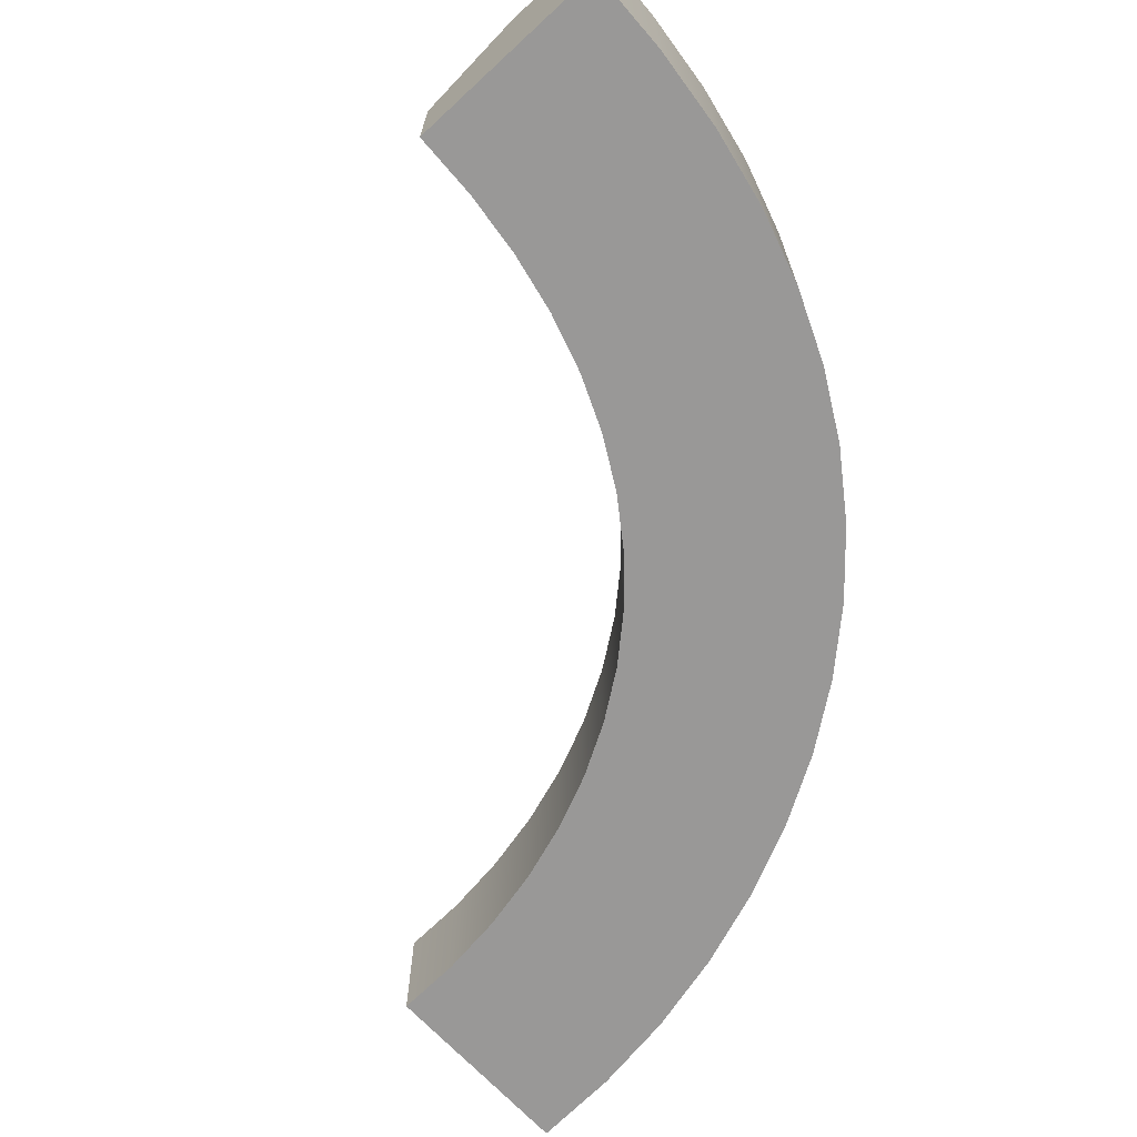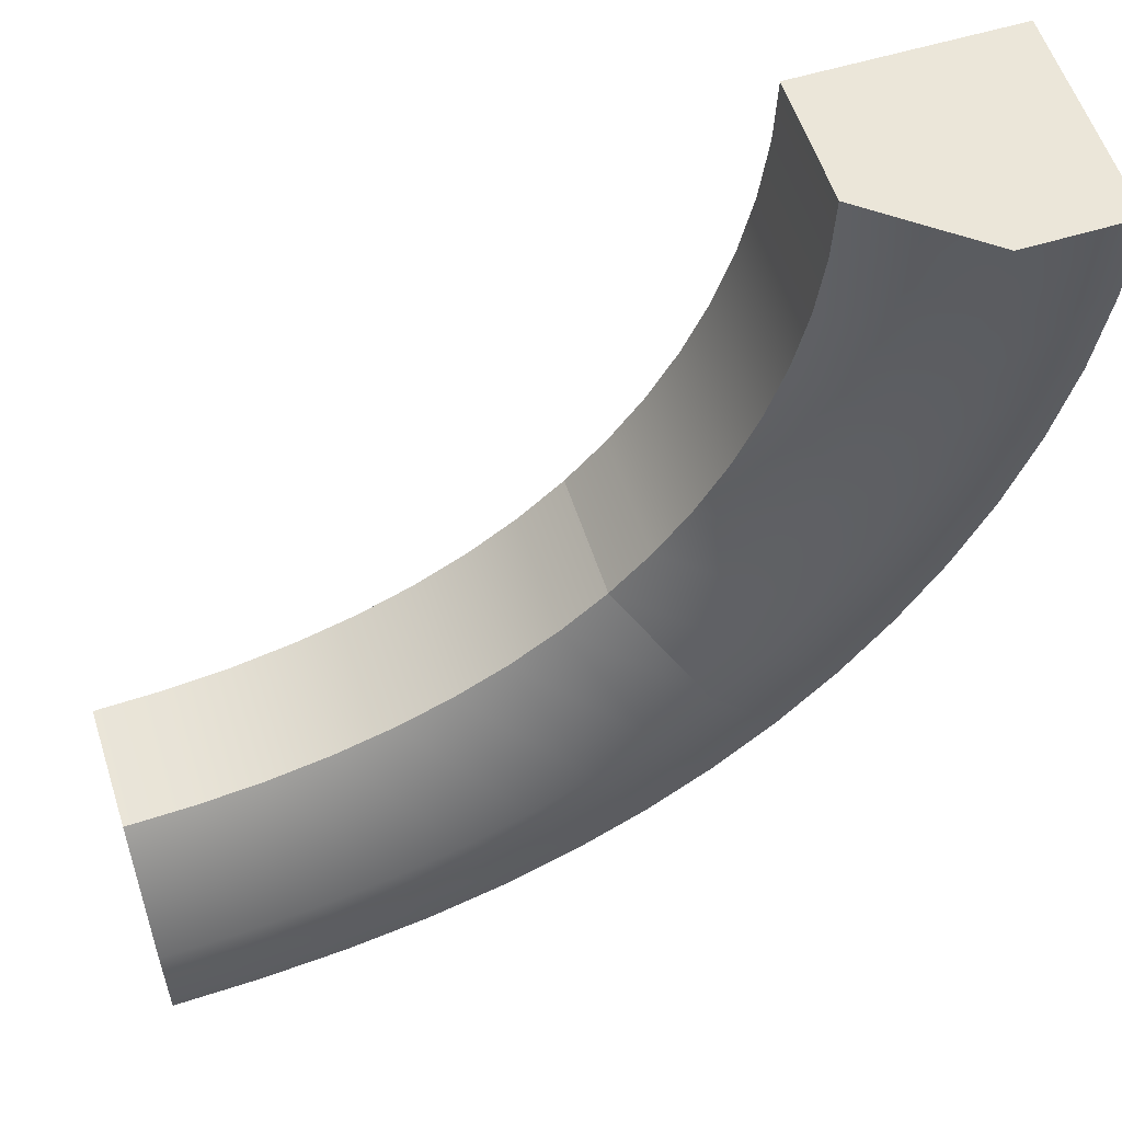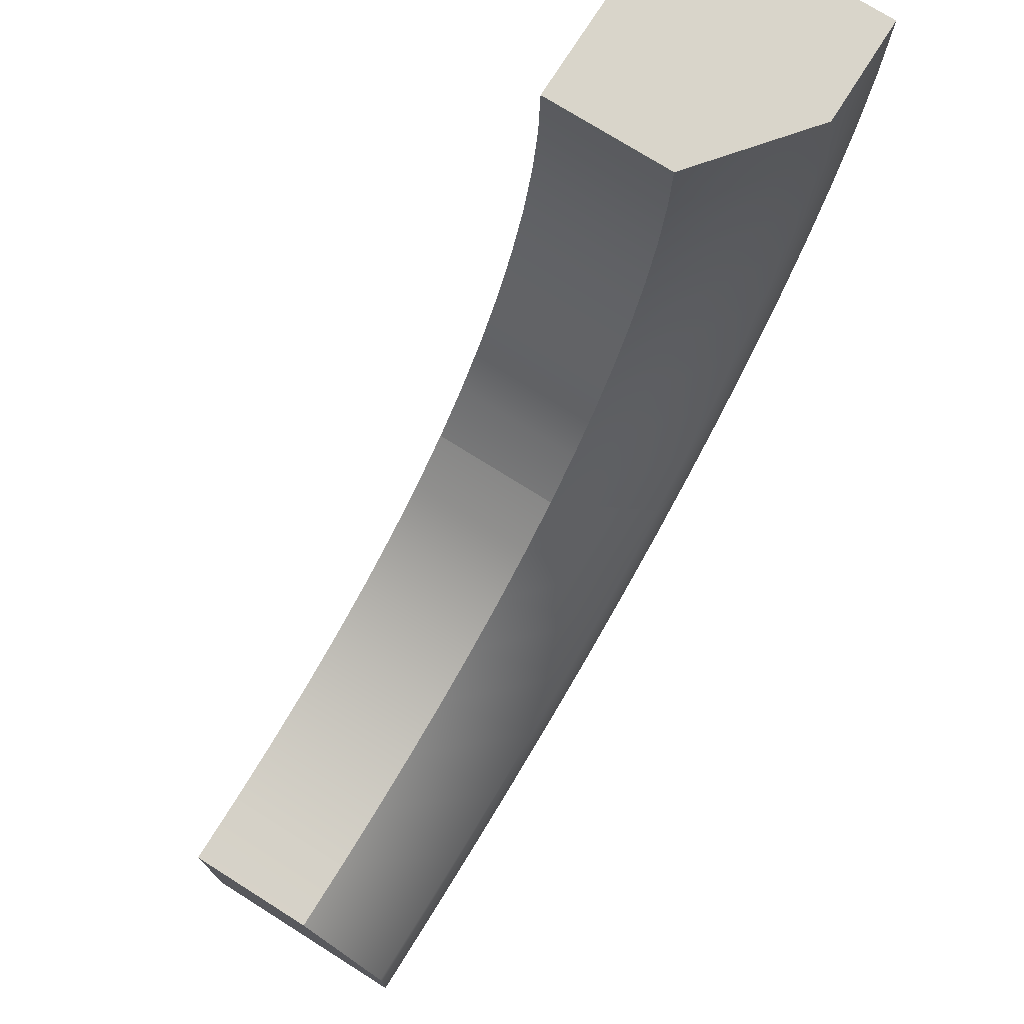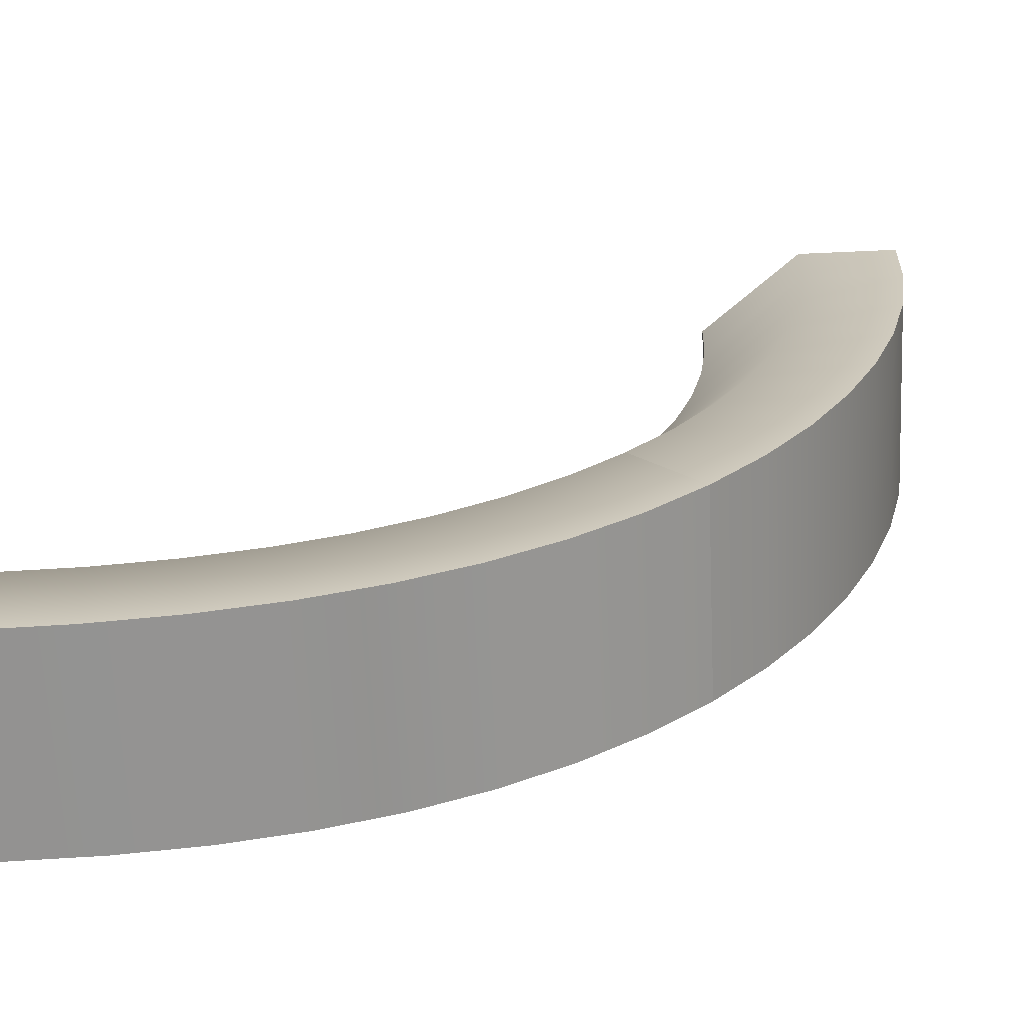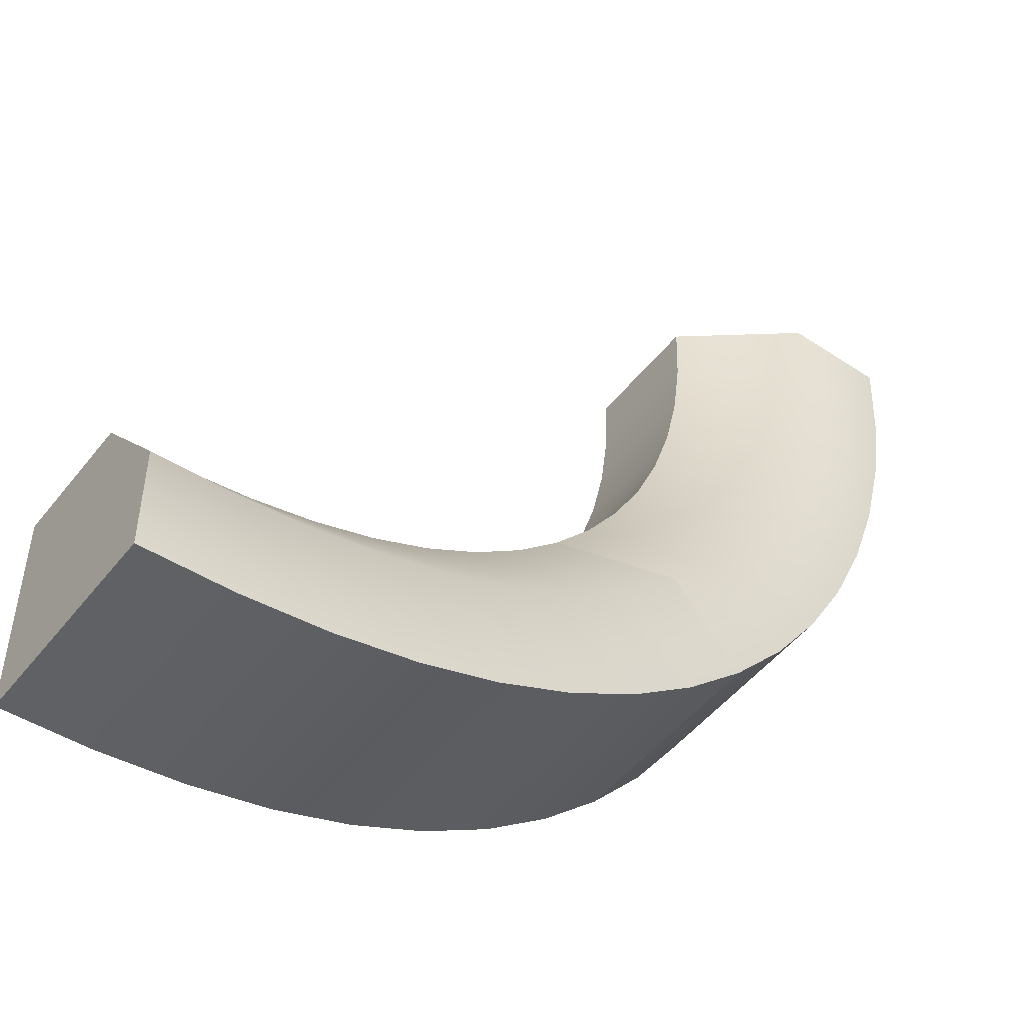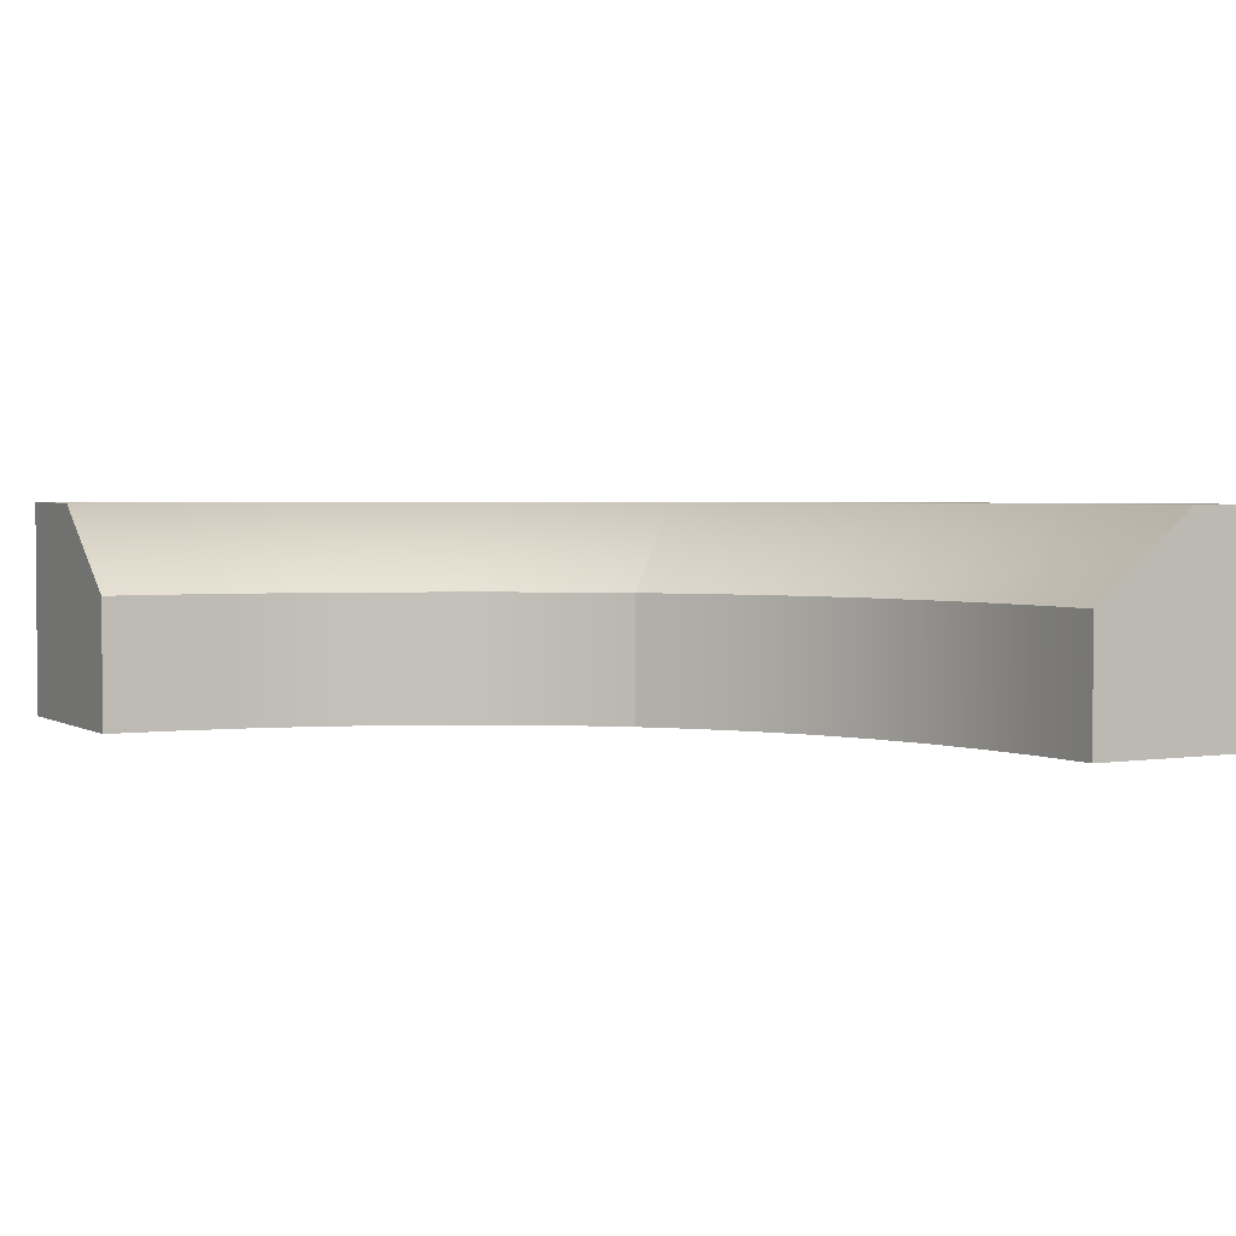
<metadata>
{"format":"obj","ext":"obj","renderer":"f3d","projection":"perspective","resolution":1024,"background":"white","views":[{"elev":-68.7,"azim":132.8,"up":"+Y"},{"elev":56.8,"azim":162.2,"up":"+Z"},{"elev":74.7,"azim":122.2,"up":"+Z"},{"elev":-66.1,"azim":-177.4,"up":"+Z"},{"elev":-49.1,"azim":143.5,"up":"+Z"},{"elev":2.9,"azim":61.2,"up":"+Y"}]}
</metadata>
<code>
g default
v -1 0 0
v -0.5 0 0.000153
v -0 0 0
v -1 1 0
v -0.5 1 0.000153
v 0 0.6 -0
v 0.1731 1 -2.94
v 0.4981 1 -2.56
v 0.8252 0.6 -2.183
v 0.1707 0 -2.938
v 0.4952 0 -2.557
v 0.8252 0 -2.183
v 3 1 -4.004
v 3 1 -3.501
v 3 0.6 -3
v 3 0 -4.004
v 3 0 -3.501
v 3 0 -3
v 1.431 1 -3.75
v 1.431 0 -3.75
v 1.606 0 -3.272
v 1.783 0 -2.797
v 1.783 0.6 -2.797
v 1.607 1 -3.273
v 2.181 0 -3.942
v 2.181 1 -3.943
v 2.273 1 -3.445
v 2.366 0.6 -2.95
v 2.366 0 -2.95
v 2.273 0 -3.445
v 0.7592 1 -3.415
v 0.7592 0 -3.415
v 1.008 0 -2.973
v 1.265 0 -2.54
v 1.265 0.6 -2.54
v 1.011 1 -2.977
v 2.583 0 -3.988
v 2.583 1 -3.989
v 2.63 1 -3.488
v 2.678 0.6 -2.988
v 2.678 0 -2.988
v 2.63 0 -3.487
v 1.797 1 -3.864
v 1.797 0 -3.864
v 1.932 0 -3.374
v 2.067 0 -2.886
v 2.067 0.6 -2.886
v 1.932 1 -3.374
v 1.084 0 -3.599
v 1.084 1 -3.6
v 1.301 1 -3.141
v 1.515 0.6 -2.681
v 1.515 0 -2.681
v 1.297 0 -3.137
v 0.4556 1 -3.196
v 0.4527 0 -3.193
v 0.74 0 -2.779
v 1.035 0 -2.374
v 1.035 0.6 -2.374
v 0.7434 1 -2.783
v -0.6793 1 -1.633
v -0.6799 0 -1.632
v -0.2329 0 -1.421
v 0.2103 0 -1.21
v 0.2103 0.6 -1.21
v -0.2318 1 -1.423
v -0.3131 0 -2.338
v -0.3116 1 -2.34
v 0.08053 1 -2.038
v 0.4709 0.6 -1.735
v 0.4709 0 -1.735
v 0.07858 0 -2.035
v -0.917 1 -0.8413
v -0.917 0 -0.8413
v -0.4294 0 -0.7344
v 0.05082 0 -0.6224
v 0.05082 0.6 -0.6224
v -0.4291 1 -0.7351
v -0.9792 1 -0.4234
v -0.9792 0 -0.4234
v -0.4816 0 -0.3714
v 0.0112 0 -0.3122
v 0.0112 0.6 -0.3122
v -0.4816 1 -0.3717
v -0.8156 0 -1.245
v -0.8153 1 -1.246
v -0.3455 1 -1.087
v 0.1175 0.6 -0.9224
v 0.1175 0 -0.9224
v -0.3462 0 -1.085
v -0.5109 1 -1.998
v -0.5119 0 -1.997
v -0.09091 0 -1.739
v 0.3284 0 -1.481
v 0.3284 0.6 -1.481
v -0.08941 1 -1.74
v -0.08507 0 -2.652
v -0.08304 1 -2.655
v 0.2768 1 -2.311
v 0.6368 0.6 -1.97
v 0.6368 0 -1.97
v 0.2743 0 -2.309
g Outside_Bend
f 1 2 5 4
f 2 3 6 5
f 4 5 84 79
f 5 6 83 84
f 80 81 2 1
f 81 82 3 2
f 3 82 83 6
f 79 80 1 4
f 7 8 60 55
f 8 9 59 60
f 13 14 17 16
f 14 15 18 17
f 56 57 11 10
f 57 58 12 11
f 12 58 59 9
f 55 56 10 7
f 16 37 38 13
f 16 17 42 37
f 17 18 41 42
f 40 41 18 15
f 39 40 15 14
f 38 39 14 13
f 43 44 20 19
f 19 24 48 43
f 24 23 47 48
f 23 22 46 47
f 45 46 22 21
f 44 45 21 20
f 19 20 49 50
f 20 21 54 49
f 21 22 53 54
f 52 53 22 23
f 51 52 23 24
f 50 51 24 19
f 38 37 25 26
f 26 27 39 38
f 27 28 40 39
f 28 29 41 40
f 42 41 29 30
f 37 42 30 25
f 26 25 44 43
f 25 30 45 44
f 30 29 46 45
f 47 46 29 28
f 48 47 28 27
f 43 48 27 26
f 50 49 32 31
f 31 36 51 50
f 36 35 52 51
f 35 34 53 52
f 54 53 34 33
f 49 54 33 32
f 31 32 56 55
f 32 33 57 56
f 33 34 58 57
f 59 58 34 35
f 60 59 35 36
f 55 60 36 31
f 10 97 98 7
f 10 11 102 97
f 11 12 101 102
f 100 101 12 9
f 99 100 9 8
f 98 99 8 7
f 91 92 62 61
f 61 66 96 91
f 66 65 95 96
f 65 64 94 95
f 93 94 64 63
f 92 93 63 62
f 61 62 85 86
f 62 63 90 85
f 63 64 89 90
f 88 89 64 65
f 87 88 65 66
f 86 87 66 61
f 73 74 80 79
f 74 75 81 80
f 75 76 82 81
f 83 82 76 77
f 84 83 77 78
f 79 84 78 73
f 86 85 74 73
f 73 78 87 86
f 78 77 88 87
f 77 76 89 88
f 90 89 76 75
f 85 90 75 74
f 68 67 92 91
f 67 72 93 92
f 72 71 94 93
f 95 94 71 70
f 96 95 70 69
f 91 96 69 68
f 98 97 67 68
f 68 69 99 98
f 69 70 100 99
f 70 71 101 100
f 102 101 71 72
f 97 102 72 67

</code>
